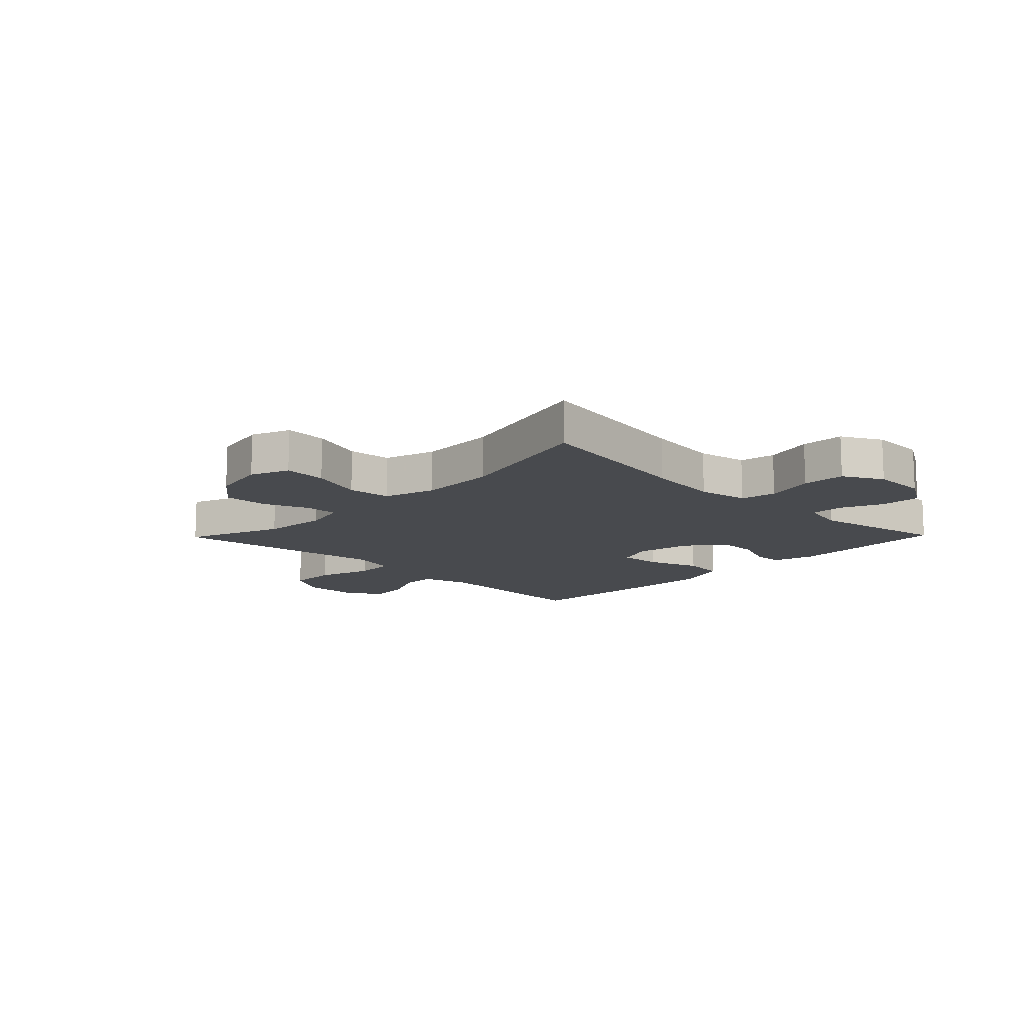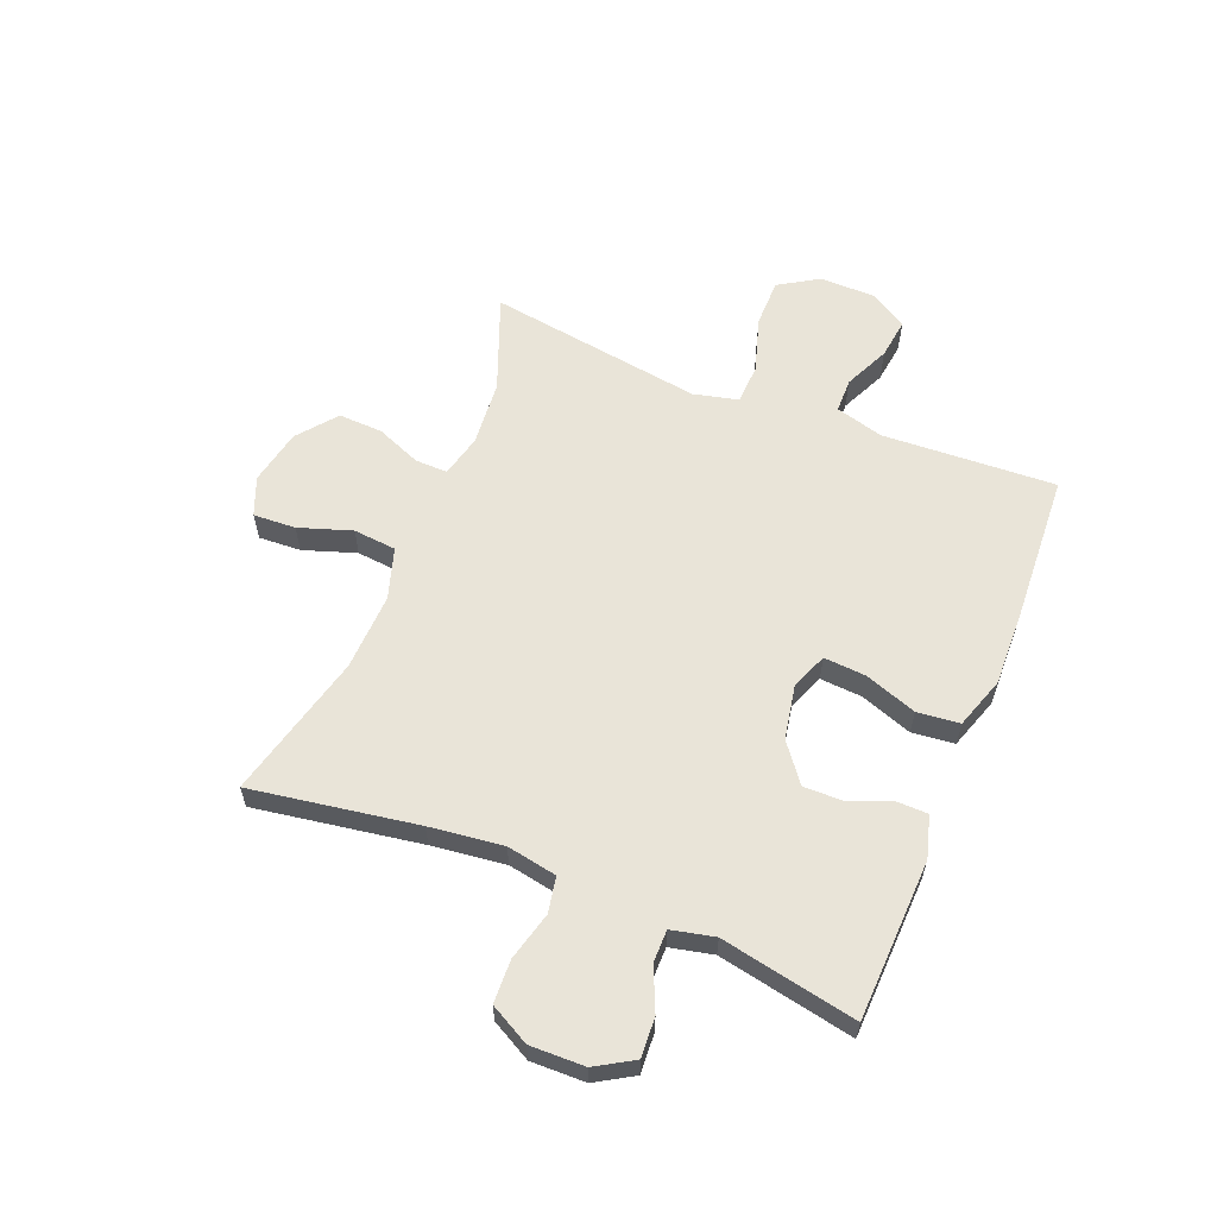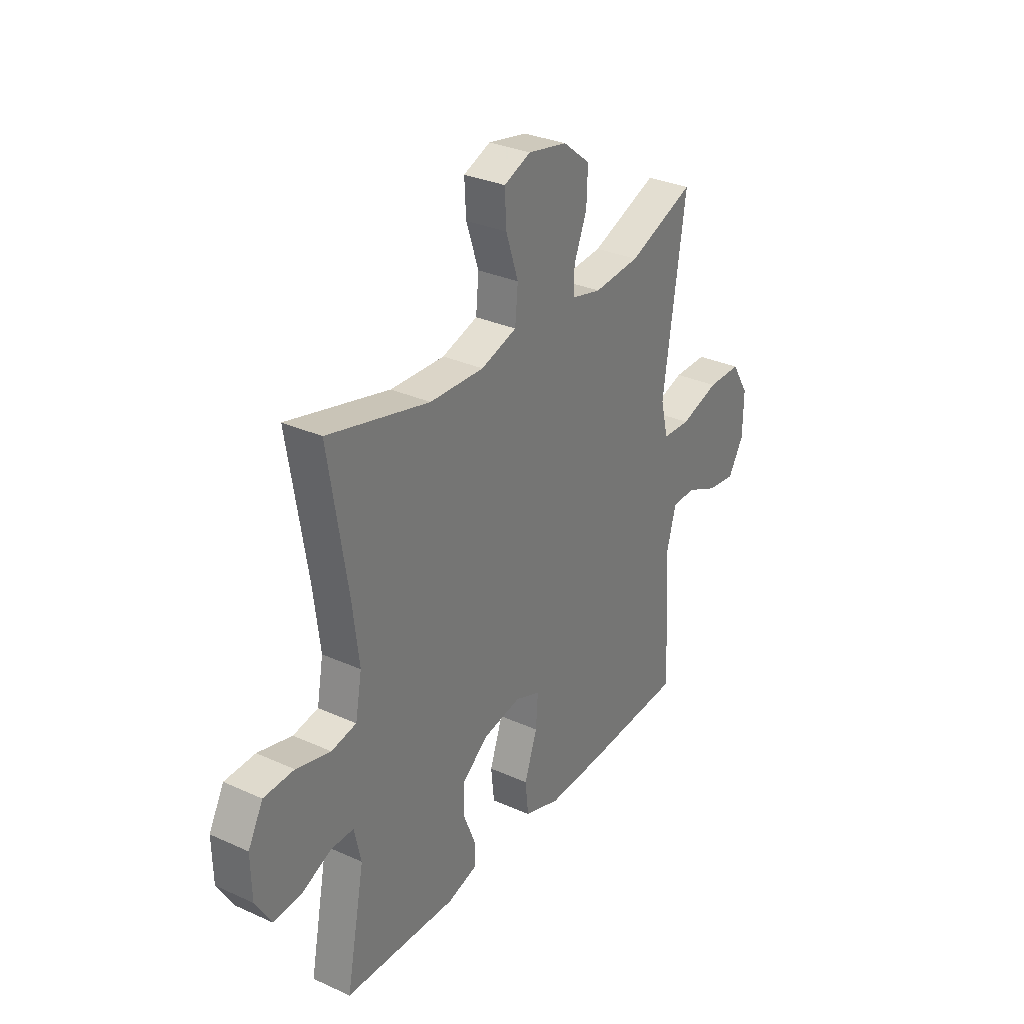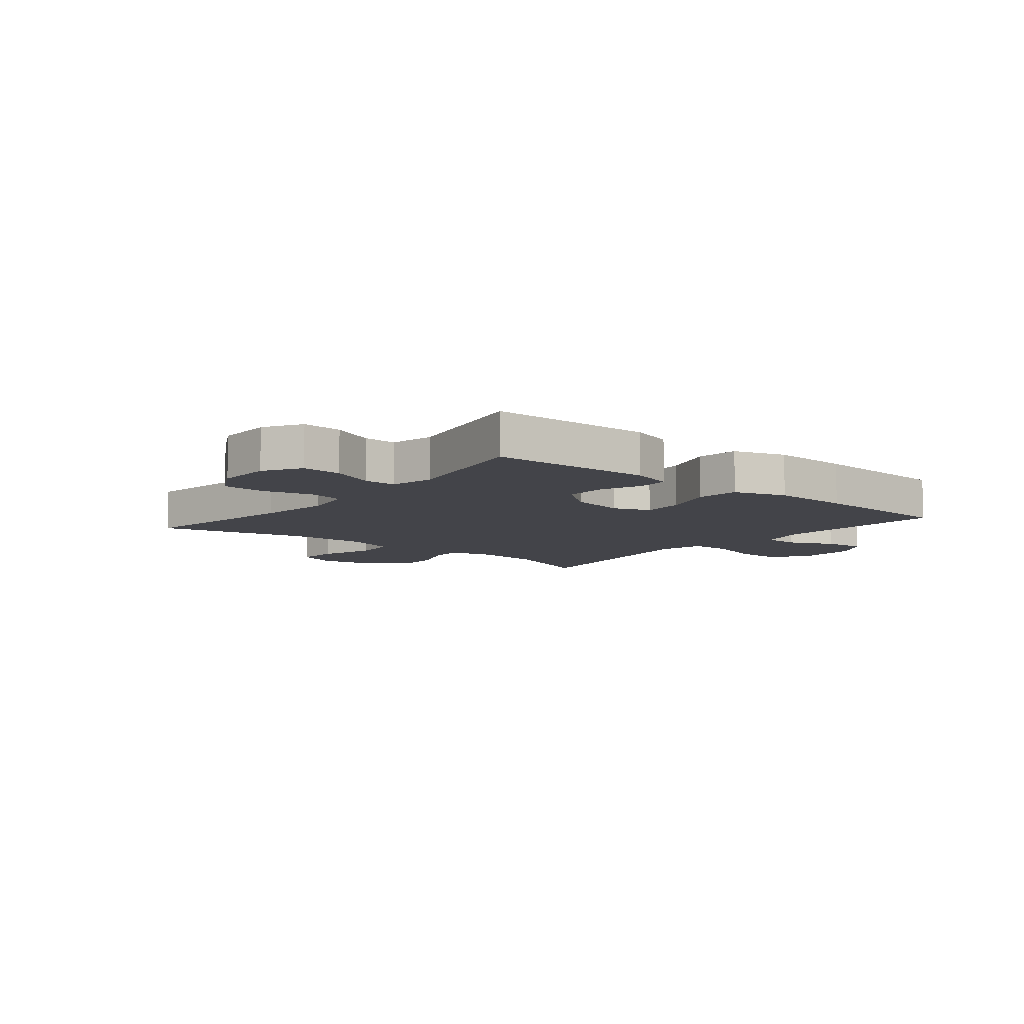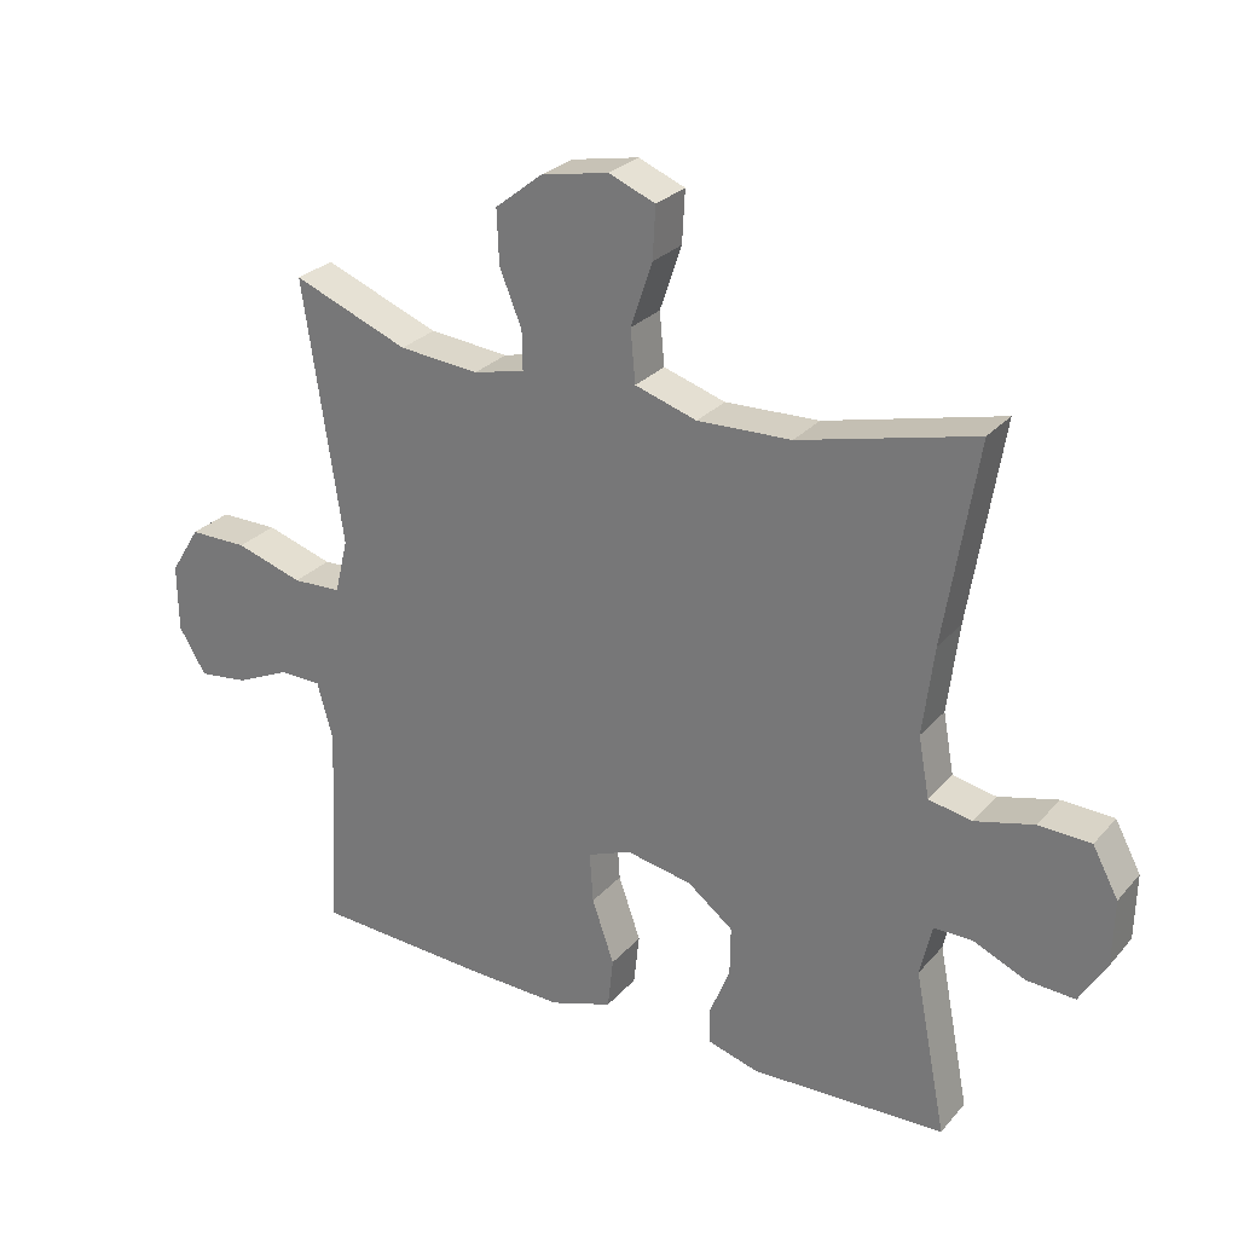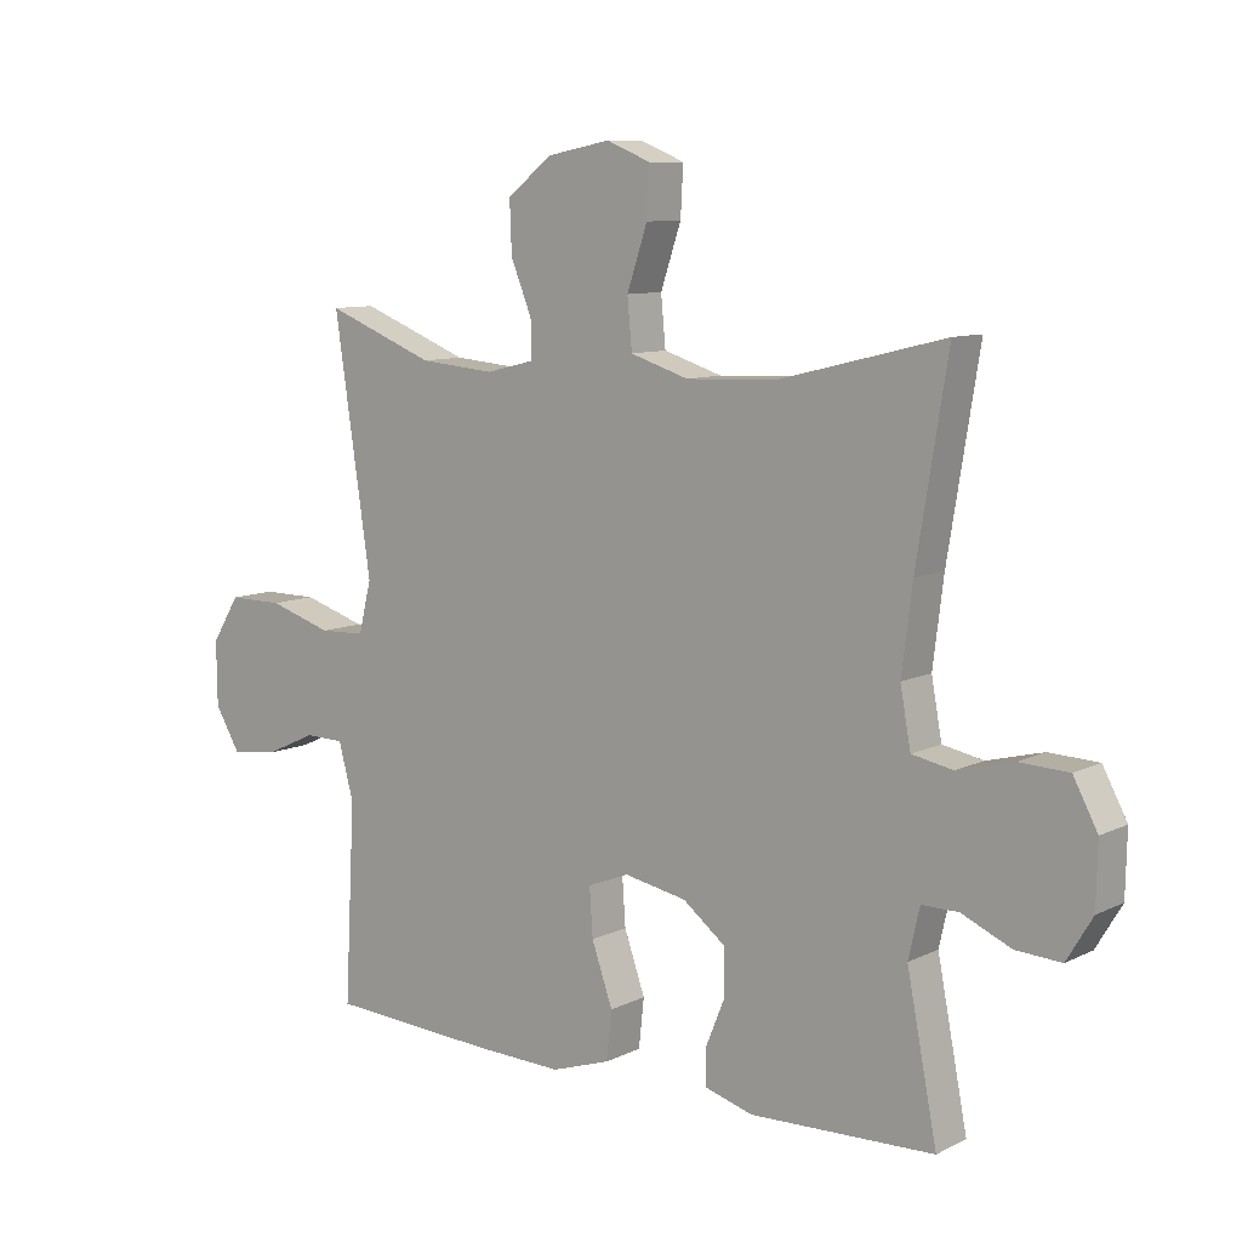
<metadata>
{"format":"obj","ext":"obj","renderer":"f3d","projection":"perspective","resolution":1024,"background":"white","views":[{"elev":-12.8,"azim":45.7,"up":"+Y"},{"elev":59.9,"azim":112.1,"up":"+Y"},{"elev":31.1,"azim":122.8,"up":"+Z"},{"elev":-8.5,"azim":140.5,"up":"+Y"},{"elev":27.2,"azim":31.8,"up":"+Z"},{"elev":9.4,"azim":38.6,"up":"+Z"}]}
</metadata>
<code>
v -0.5 0.07 0.5
v -0.334 0.07 0.435
v -0.219 0.07 0.425
v -0.145 0.07 0.443
v -0.146 0.07 0.499
v -0.178 0.07 0.578
v -0.181 0.07 0.655
v -0.113 0.07 0.709
v -0.016 0.07 0.728
v 0.051 0.07 0.701
v 0.047 0.07 0.627
v 0.016 0.07 0.535
v 0.023 0.07 0.46
v 0.112 0.07 0.432
v 0.247 0.07 0.437
v 0.5 0.07 0.5
v 0.453 0.07 0.211
v 0.437 0.07 0.083
v 0.453 0.07 -0.004
v 0.515 0.07 -0.016
v 0.6 0.07 0.006
v 0.675 0.07 0.003
v 0.712 0.07 -0.066
v 0.71 0.07 -0.161
v 0.671 0.07 -0.226
v 0.602 0.07 -0.222
v 0.527 0.07 -0.189
v 0.471 0.07 -0.189
v 0.454 0.07 -0.264
v 0.5 0.07 -0.5
v 0.22 0.07 -0.51
v 0.147 0.07 -0.489
v 0.146 0.07 -0.436
v 0.175 0.07 -0.365
v 0.176 0.07 -0.294
v 0.11 0.07 -0.243
v 0.015 0.07 -0.225
v -0.048 0.07 -0.25
v -0.043 0.07 -0.323
v -0.011 0.07 -0.414
v -0.019 0.07 -0.488
v -0.109 0.07 -0.518
v -0.246 0.07 -0.514
v -0.5 0.07 -0.5
v -0.484 0.07 -0.198
v -0.507 0.07 -0.114
v -0.567 0.07 -0.113
v -0.646 0.07 -0.149
v -0.717 0.07 -0.158
v -0.756 0.07 -0.093
v -0.757 0.07 0.004
v -0.714 0.07 0.073
v -0.63 0.07 0.073
v -0.533 0.07 0.043
v -0.463 0.07 0.046
v -0.444 0.07 0.124
v -0.462 0.07 0.245
v -0.5 0 0.5
v -0.334 0 0.435
v -0.219 0 0.425
v -0.145 0 0.443
v -0.146 0 0.499
v -0.178 0 0.578
v -0.181 0 0.655
v -0.113 0 0.709
v -0.016 0 0.728
v 0.051 0 0.701
v 0.047 0 0.627
v 0.016 0 0.535
v 0.023 0 0.46
v 0.112 0 0.432
v 0.247 0 0.437
v 0.5 0 0.5
v 0.453 0 0.211
v 0.437 0 0.083
v 0.453 0 -0.004
v 0.515 0 -0.016
v 0.6 0 0.006
v 0.675 0 0.003
v 0.712 0 -0.066
v 0.71 0 -0.161
v 0.671 0 -0.226
v 0.602 0 -0.222
v 0.527 0 -0.189
v 0.471 0 -0.189
v 0.454 0 -0.264
v 0.5 0 -0.5
v 0.22 0 -0.51
v 0.147 0 -0.489
v 0.146 0 -0.436
v 0.175 0 -0.365
v 0.176 0 -0.294
v 0.11 0 -0.243
v 0.015 0 -0.225
v -0.048 0 -0.25
v -0.043 0 -0.323
v -0.011 0 -0.414
v -0.019 0 -0.488
v -0.109 0 -0.518
v -0.246 0 -0.514
v -0.5 0 -0.5
v -0.484 0 -0.198
v -0.507 0 -0.114
v -0.567 0 -0.113
v -0.646 0 -0.149
v -0.717 0 -0.158
v -0.756 0 -0.093
v -0.757 0 0.004
v -0.714 0 0.073
v -0.63 0 0.073
v -0.533 0 0.043
v -0.463 0 0.046
v -0.444 0 0.124
v -0.462 0 0.245
f 51 52 53 54
f 51 54 55
f 50 51 55
f 47 48 49 50
f 46 47 50 55
f 45 46 55
f 44 45 55 56
f 42 43 44 56
f 39 40 41 42
f 38 39 42 56
f 31 32 33 34
f 29 30 31 34
f 28 29 34 35
f 24 25 26 27
f 24 27 28
f 23 24 28
f 20 21 22 23
f 19 20 23 28
f 18 19 28 35
f 15 16 17
f 14 15 17 18
f 13 14 18 35
f 9 10 11 12
f 9 12 13
f 8 9 13
f 5 6 7 8
f 4 5 8 13
f 3 4 13 35
f 57 1 2
f 37 38 56 57
f 36 37 57 2
f 2 3 35 36
f 111 110 109 108
f 112 111 108
f 112 108 107
f 107 106 105 104
f 112 107 104 103
f 112 103 102
f 113 112 102 101
f 113 101 100 99
f 99 98 97 96
f 113 99 96 95
f 91 90 89 88
f 91 88 87 86
f 92 91 86 85
f 84 83 82 81
f 85 84 81
f 85 81 80
f 80 79 78 77
f 85 80 77 76
f 92 85 76 75
f 74 73 72
f 75 74 72 71
f 92 75 71 70
f 69 68 67 66
f 70 69 66
f 70 66 65
f 65 64 63 62
f 70 65 62 61
f 92 70 61 60
f 59 58 114
f 114 113 95 94
f 59 114 94 93
f 93 92 60 59
f 1 58 59 2
f 2 59 60 3
f 3 60 61 4
f 4 61 62 5
f 5 62 63 6
f 6 63 64 7
f 7 64 65 8
f 8 65 66 9
f 9 66 67 10
f 10 67 68 11
f 11 68 69 12
f 12 69 70 13
f 13 70 71 14
f 14 71 72 15
f 15 72 73 16
f 16 73 74 17
f 17 74 75 18
f 18 75 76 19
f 19 76 77 20
f 20 77 78 21
f 21 78 79 22
f 22 79 80 23
f 23 80 81 24
f 24 81 82 25
f 25 82 83 26
f 26 83 84 27
f 27 84 85 28
f 28 85 86 29
f 29 86 87 30
f 30 87 88 31
f 31 88 89 32
f 32 89 90 33
f 33 90 91 34
f 34 91 92 35
f 35 92 93 36
f 36 93 94 37
f 37 94 95 38
f 38 95 96 39
f 39 96 97 40
f 40 97 98 41
f 41 98 99 42
f 42 99 100 43
f 43 100 101 44
f 44 101 102 45
f 45 102 103 46
f 46 103 104 47
f 47 104 105 48
f 48 105 106 49
f 49 106 107 50
f 50 107 108 51
f 51 108 109 52
f 52 109 110 53
f 53 110 111 54
f 54 111 112 55
f 55 112 113 56
f 56 113 114 57
f 57 114 58 1

</code>
